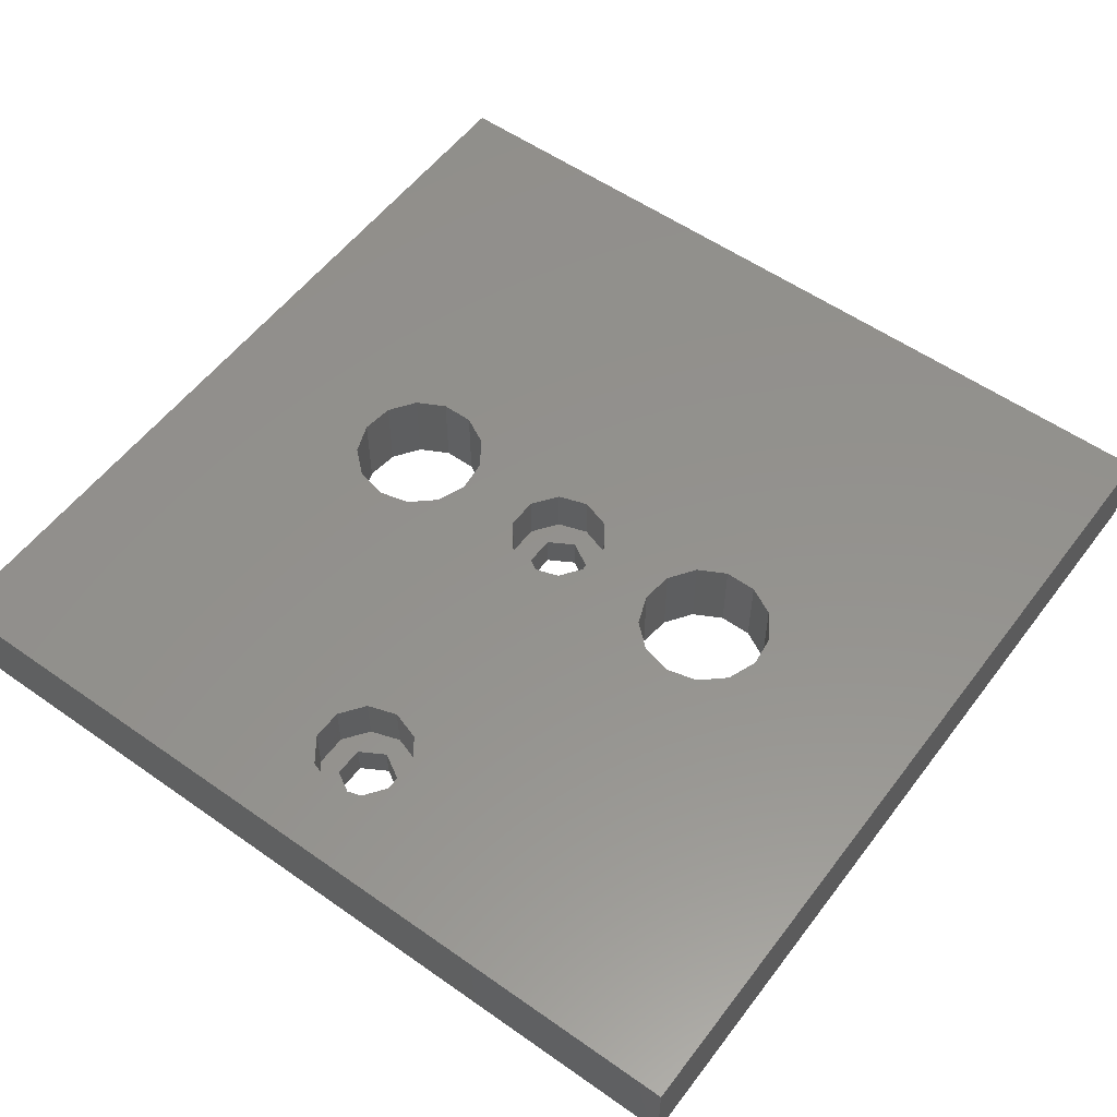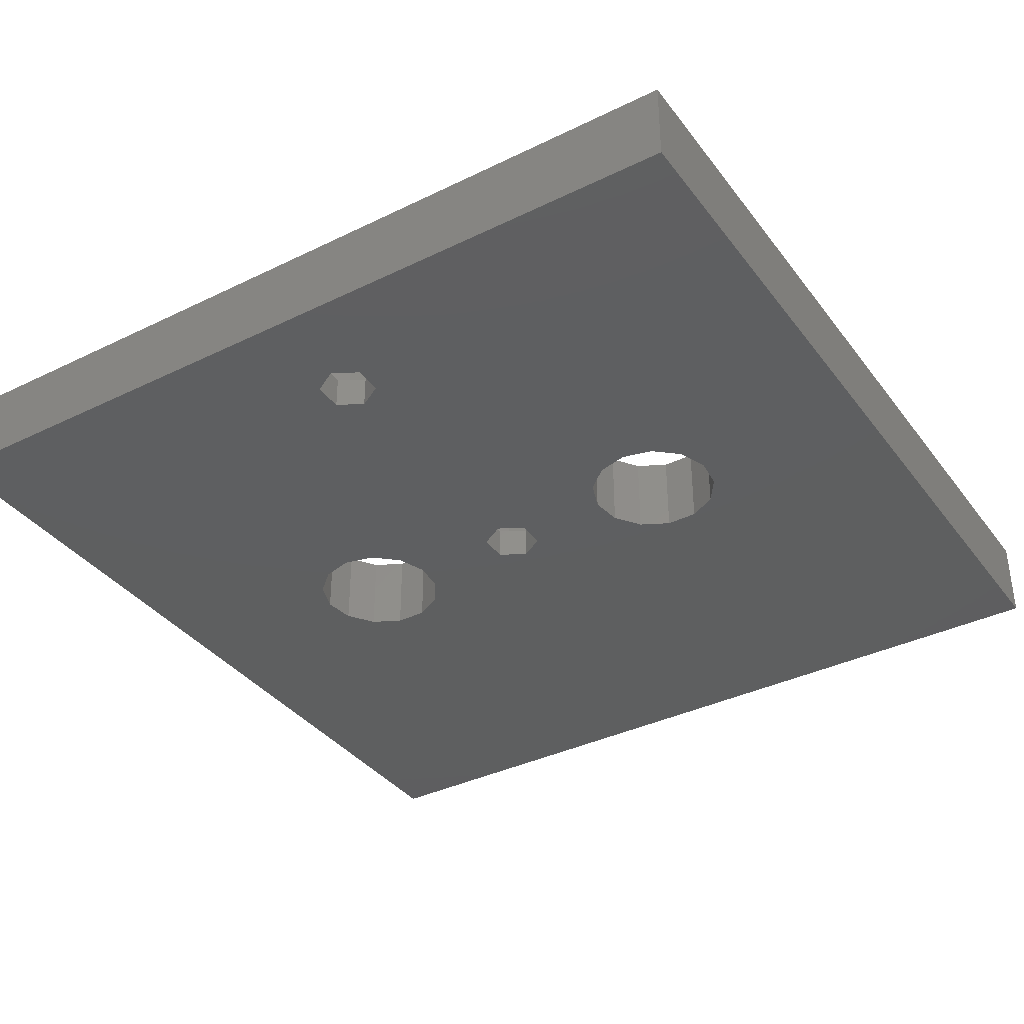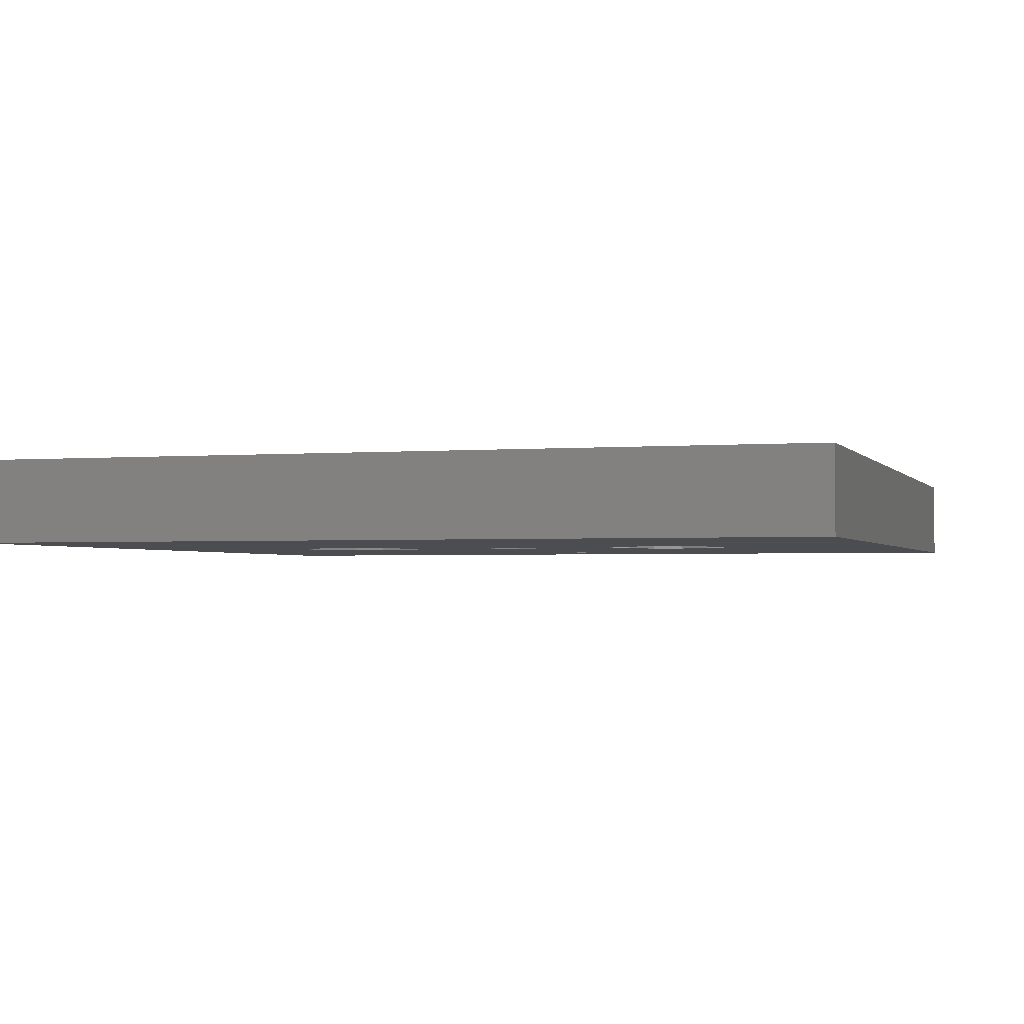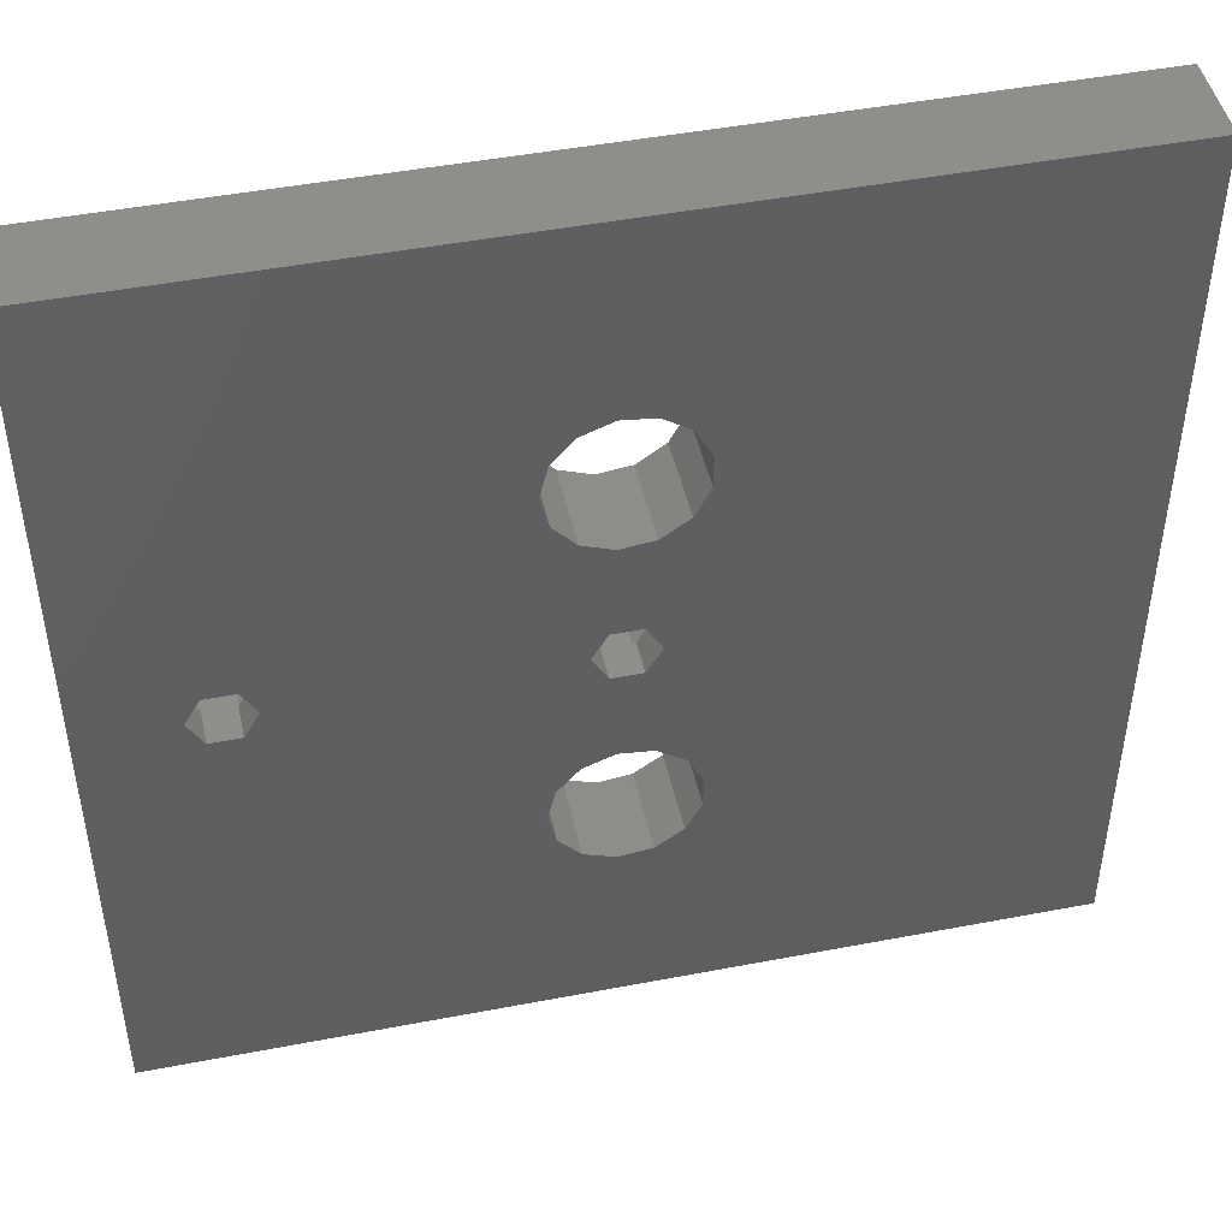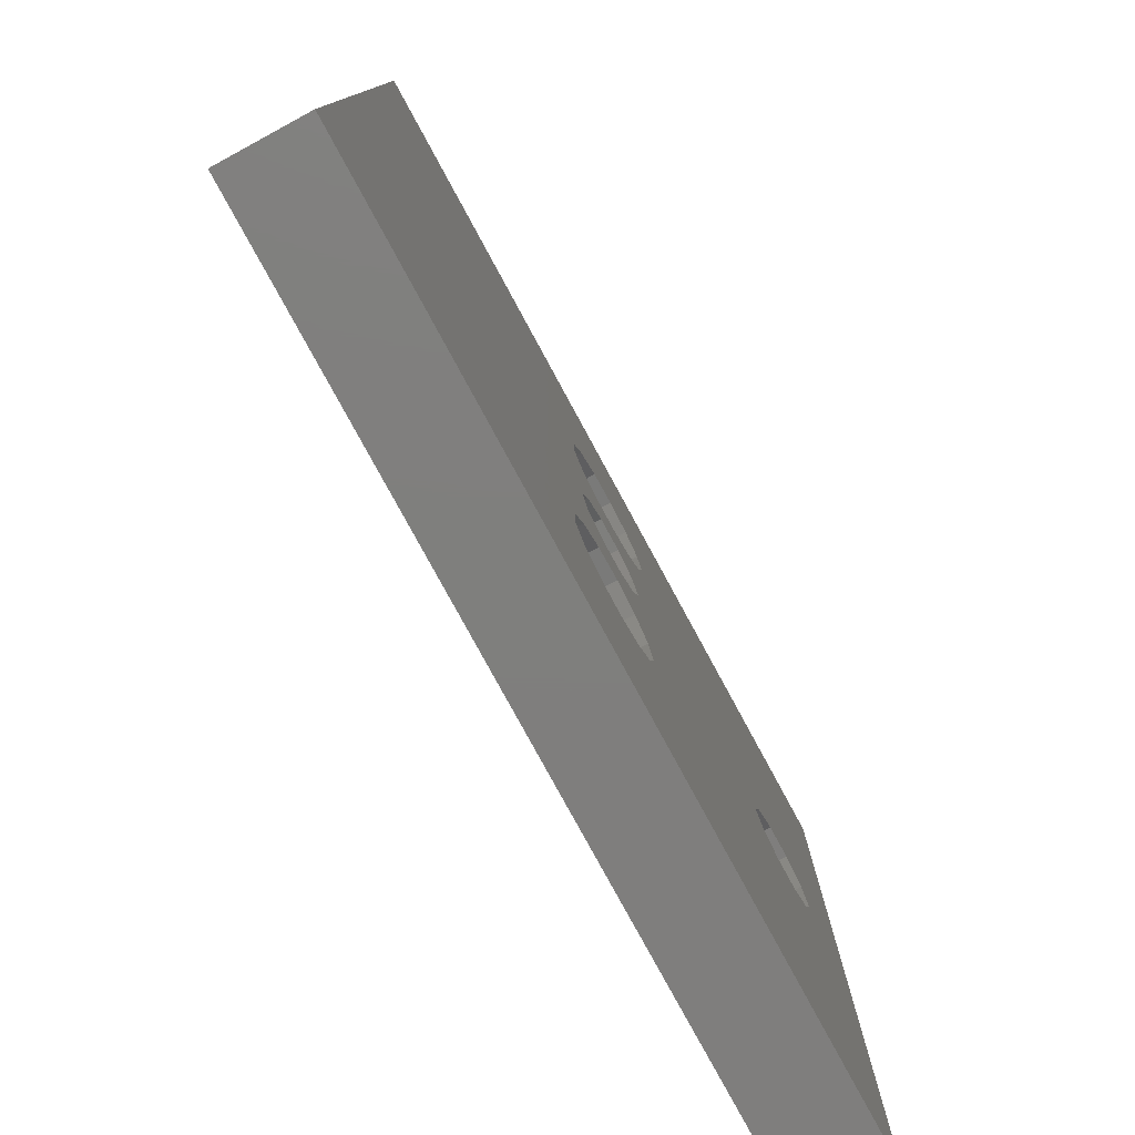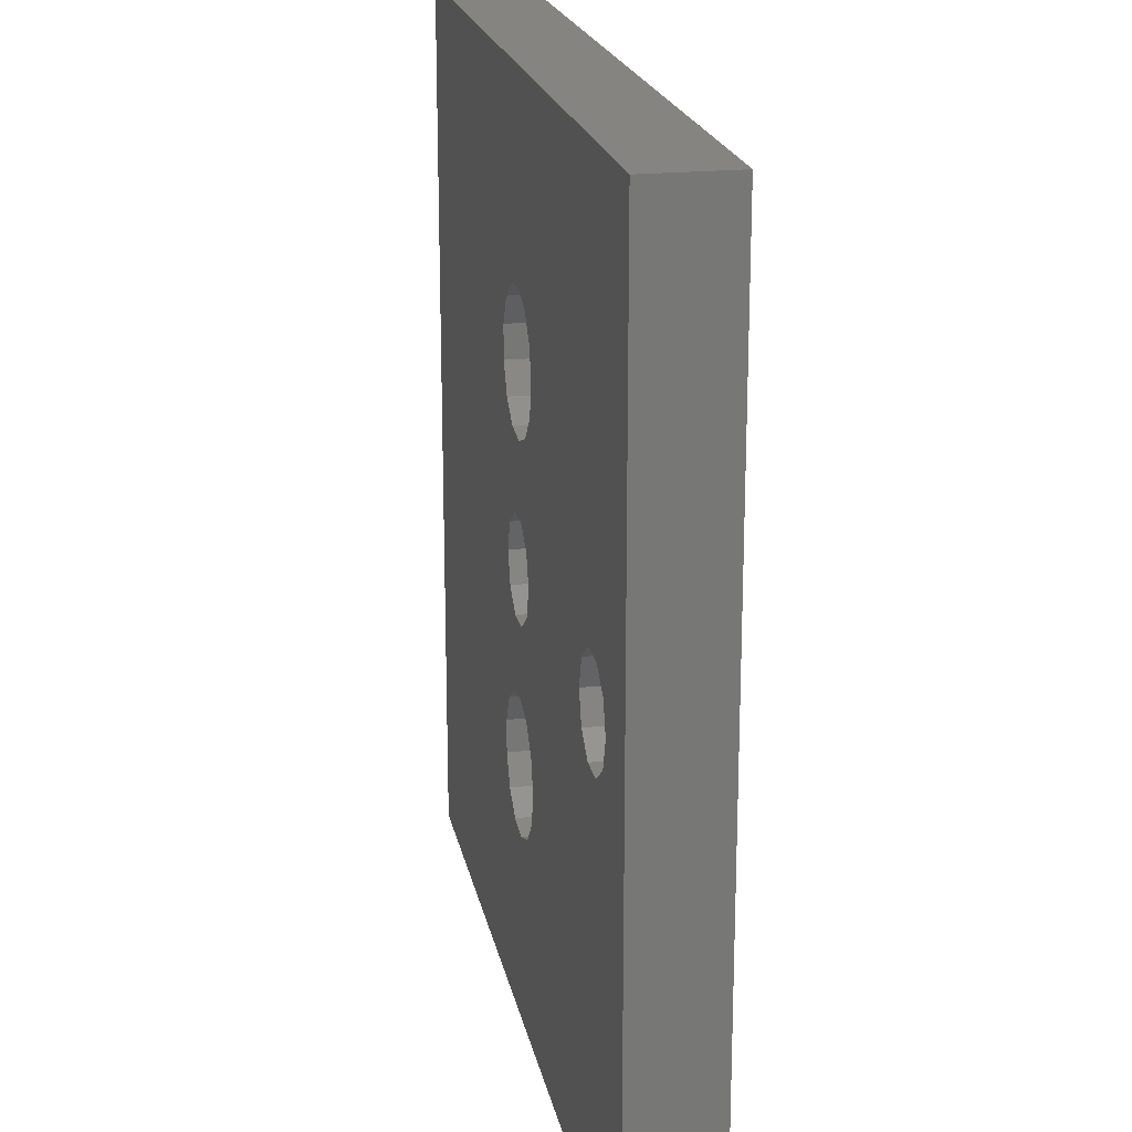
<metadata>
{"format":"stl","ext":"stl","renderer":"f3d","projection":"perspective","resolution":1024,"background":"white","views":[{"elev":55.5,"azim":126.5,"up":"+Z"},{"elev":-36.8,"azim":122.3,"up":"+Z"},{"elev":-2.1,"azim":-72.8,"up":"+Z"},{"elev":46.7,"azim":167.7,"up":"+Y"},{"elev":-78.8,"azim":-61.5,"up":"+Y"},{"elev":20.2,"azim":79.0,"up":"+Y"}]}
</metadata>
<code>
# stl→obj: 124 verts, 260 faces
v 19.93 2.853 2
v 21.43 1.763 5
v 19.93 2.853 5
v 21.43 1.763 2
v 22 0 2
v 22 0 5
v 16.57 1.763 2
v 18.07 2.853 5
v 16.57 1.763 5
v 18.07 2.853 2
v 18.07 -2.853 2
v 16.57 -1.763 5
v 18.07 -2.853 5
v 16.57 -1.763 2
v 21.43 -1.763 2
v 19.93 -2.853 5
v 21.43 -1.763 5
v 19.93 -2.853 2
v 16 0 5
v 16 0 2
v 20.75 0 2
v 19.88 1.516 2
v 18.12 1.516 2
v 17.25 0 2
v 19.88 -1.516 2
v 18.12 -1.516 2
v 18.12 1.516 0
v 19.88 1.516 0
v 20.75 0 0
v 19.88 -1.516 0
v 18.12 -1.516 0
v 17.25 0 0
v 3.542 12.86 0
v 2.272 14.29 5
v 2.272 14.29 0
v 3.542 12.86 5
v -1.418 14.74 0
v 0.4821 14.97 5
v -1.418 14.74 5
v 0.4821 14.97 0
v 4 11 0
v 4 11 5
v 0.4821 7.029 0
v -1.418 7.26 5
v 0.4821 7.029 5
v -1.418 7.26 0
v -2.994 8.348 5
v -3.884 10.04 0
v -3.884 10.04 5
v -2.994 8.348 0
v 2.272 7.708 0
v 3.542 9.141 5
v 3.542 9.141 0
v 2.272 7.708 5
v -3.884 11.96 5
v -2.994 13.65 0
v -2.994 13.65 5
v -3.884 11.96 0
v 3.542 -9.141 0
v 2.272 -7.708 5
v 2.272 -7.708 0
v 3.542 -9.141 5
v -1.418 -7.26 0
v 0.4821 -7.029 5
v -1.418 -7.26 5
v 0.4821 -7.029 0
v 4 -11 0
v 4 -11 5
v 0.4821 -14.97 0
v -1.418 -14.74 5
v 0.4821 -14.97 5
v -1.418 -14.74 0
v -2.994 -13.65 5
v -3.884 -11.96 0
v -3.884 -11.96 5
v -2.994 -13.65 0
v 3.542 -12.86 0
v 3.542 -12.86 5
v 2.272 -14.29 0
v 2.272 -14.29 5
v -3.884 -10.04 5
v -2.994 -8.348 0
v -2.994 -8.348 5
v -3.884 -10.04 0
v -0.875 1.516 0
v 0.875 1.516 2
v -0.875 1.516 2
v 0.875 1.516 0
v 1.75 0 0
v 1.75 0 2
v 0.875 -1.516 0
v -0.875 -1.516 2
v 0.875 -1.516 2
v -0.875 -1.516 0
v -1.75 0 2
v -1.75 0 0
v 2.427 -1.763 2
v 3 0 5
v 3 0 2
v 2.427 -1.763 5
v 0.9271 2.853 2
v 2.427 1.763 5
v 0.9271 2.853 5
v 2.427 1.763 2
v -2.427 -1.763 5
v -3 0 2
v -3 0 5
v -2.427 -1.763 2
v -2.427 1.763 2
v -0.9271 2.853 5
v -2.427 1.763 5
v -0.9271 2.853 2
v -0.9271 -2.853 2
v -0.9271 -2.853 5
v 0.9271 -2.853 5
v 0.9271 -2.853 2
v 26 -26 0
v 26 26 0
v -26 -26 0
v -26 26 0
v 26 -26 5
v 26 26 5
v -26 26 5
v -26 -26 5
f 1 2 3
f 2 1 4
f 5 2 4
f 2 5 6
f 7 8 9
f 8 7 10
f 11 12 13
f 12 11 14
f 15 16 17
f 16 15 18
f 19 7 9
f 7 19 20
f 21 5 4
f 5 21 15
f 22 4 1
f 4 22 21
f 1 23 22
f 10 23 1
f 7 23 10
f 23 7 24
f 25 15 21
f 15 25 18
f 26 18 25
f 26 11 18
f 14 26 24
f 20 24 7
f 26 14 11
f 24 20 14
f 10 3 8
f 3 10 1
f 18 13 16
f 13 18 11
f 15 6 5
f 6 15 17
f 12 20 19
f 20 12 14
f 27 22 23
f 22 27 28
f 29 22 28
f 22 29 21
f 30 26 25
f 26 30 31
f 24 27 23
f 27 24 32
f 30 21 29
f 21 30 25
f 26 32 24
f 32 26 31
f 33 34 35
f 34 33 36
f 37 38 39
f 38 37 40
f 41 36 33
f 36 41 42
f 40 34 38
f 34 40 35
f 43 44 45
f 44 43 46
f 47 48 49
f 48 47 50
f 46 47 44
f 47 46 50
f 51 52 53
f 52 51 54
f 53 42 41
f 42 53 52
f 55 56 57
f 56 55 58
f 56 39 57
f 39 56 37
f 51 45 54
f 45 51 43
f 49 58 55
f 58 49 48
f 59 60 61
f 60 59 62
f 63 64 65
f 64 63 66
f 67 62 59
f 62 67 68
f 66 60 64
f 60 66 61
f 69 70 71
f 70 69 72
f 73 74 75
f 74 73 76
f 77 68 67
f 68 77 78
f 72 73 70
f 73 72 76
f 79 78 77
f 78 79 80
f 81 82 83
f 82 81 84
f 82 65 83
f 65 82 63
f 79 71 80
f 71 79 69
f 75 84 81
f 84 75 74
f 85 86 87
f 86 85 88
f 89 86 88
f 86 89 90
f 91 92 93
f 92 91 94
f 95 85 87
f 85 95 96
f 91 90 89
f 90 91 93
f 92 96 95
f 96 92 94
f 97 98 99
f 98 97 100
f 101 102 103
f 102 101 104
f 105 106 107
f 106 105 108
f 99 102 104
f 102 99 98
f 109 110 111
f 110 109 112
f 113 105 114
f 105 113 108
f 97 115 100
f 115 97 116
f 107 109 111
f 109 107 106
f 90 99 104
f 99 90 97
f 86 104 101
f 104 86 90
f 101 87 86
f 112 87 101
f 109 87 112
f 87 109 95
f 93 97 90
f 97 93 116
f 92 116 93
f 92 113 116
f 108 92 95
f 106 95 109
f 92 108 113
f 95 106 108
f 112 103 110
f 103 112 101
f 116 114 115
f 114 116 113
f 89 32 59
f 32 53 41
f 89 59 61
f 32 89 53
f 53 89 51
f 61 91 89
f 66 91 61
f 66 94 91
f 63 94 66
f 82 94 63
f 94 82 96
f 117 29 118
f 117 30 29
f 117 31 30
f 67 31 117
f 59 31 67
f 117 77 67
f 117 79 77
f 117 69 79
f 119 69 117
f 119 84 74
f 84 119 48
f 120 48 119
f 76 119 74
f 72 119 76
f 69 119 72
f 28 118 29
f 27 118 28
f 41 27 32
f 31 59 32
f 27 41 118
f 33 118 41
f 35 118 33
f 40 118 35
f 120 40 37
f 48 120 58
f 40 120 118
f 56 120 37
f 58 120 56
f 88 51 89
f 88 43 51
f 85 43 88
f 85 46 43
f 50 85 96
f 84 96 82
f 85 50 46
f 48 96 84
f 96 48 50
f 121 118 122
f 118 121 117
f 119 123 120
f 123 119 124
f 119 121 124
f 121 119 117
f 118 123 122
f 123 118 120
f 9 102 19
f 100 19 98
f 19 62 68
f 19 102 98
f 54 102 52
f 54 103 102
f 45 103 54
f 45 110 103
f 44 110 45
f 44 111 110
f 47 111 44
f 47 107 111
f 107 47 49
f 122 6 121
f 122 2 6
f 122 3 2
f 122 8 3
f 36 8 122
f 52 9 42
f 42 8 36
f 8 42 9
f 122 34 36
f 122 38 34
f 123 38 122
f 123 49 55
f 49 123 81
f 124 81 123
f 57 123 55
f 39 123 57
f 38 123 39
f 17 121 6
f 16 121 17
f 13 121 16
f 68 13 12
f 102 9 52
f 19 68 12
f 13 68 78
f 13 78 121
f 80 121 78
f 71 121 80
f 124 71 70
f 81 124 75
f 71 124 121
f 73 124 70
f 75 124 73
f 19 100 62
f 100 60 62
f 115 60 100
f 115 64 60
f 114 64 115
f 114 65 64
f 105 65 114
f 105 83 65
f 107 83 105
f 81 107 49
f 107 81 83

</code>
